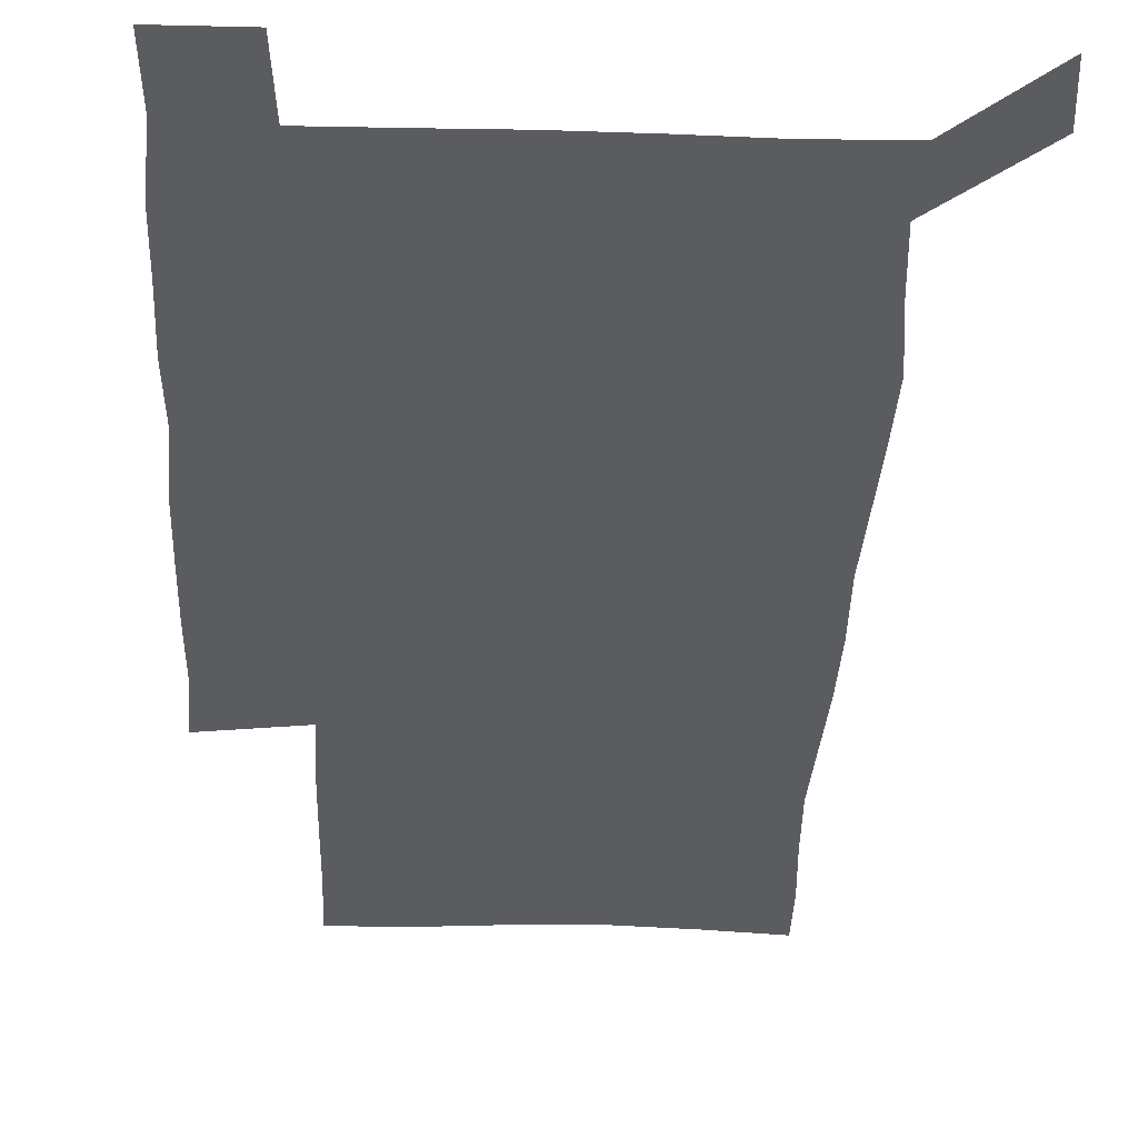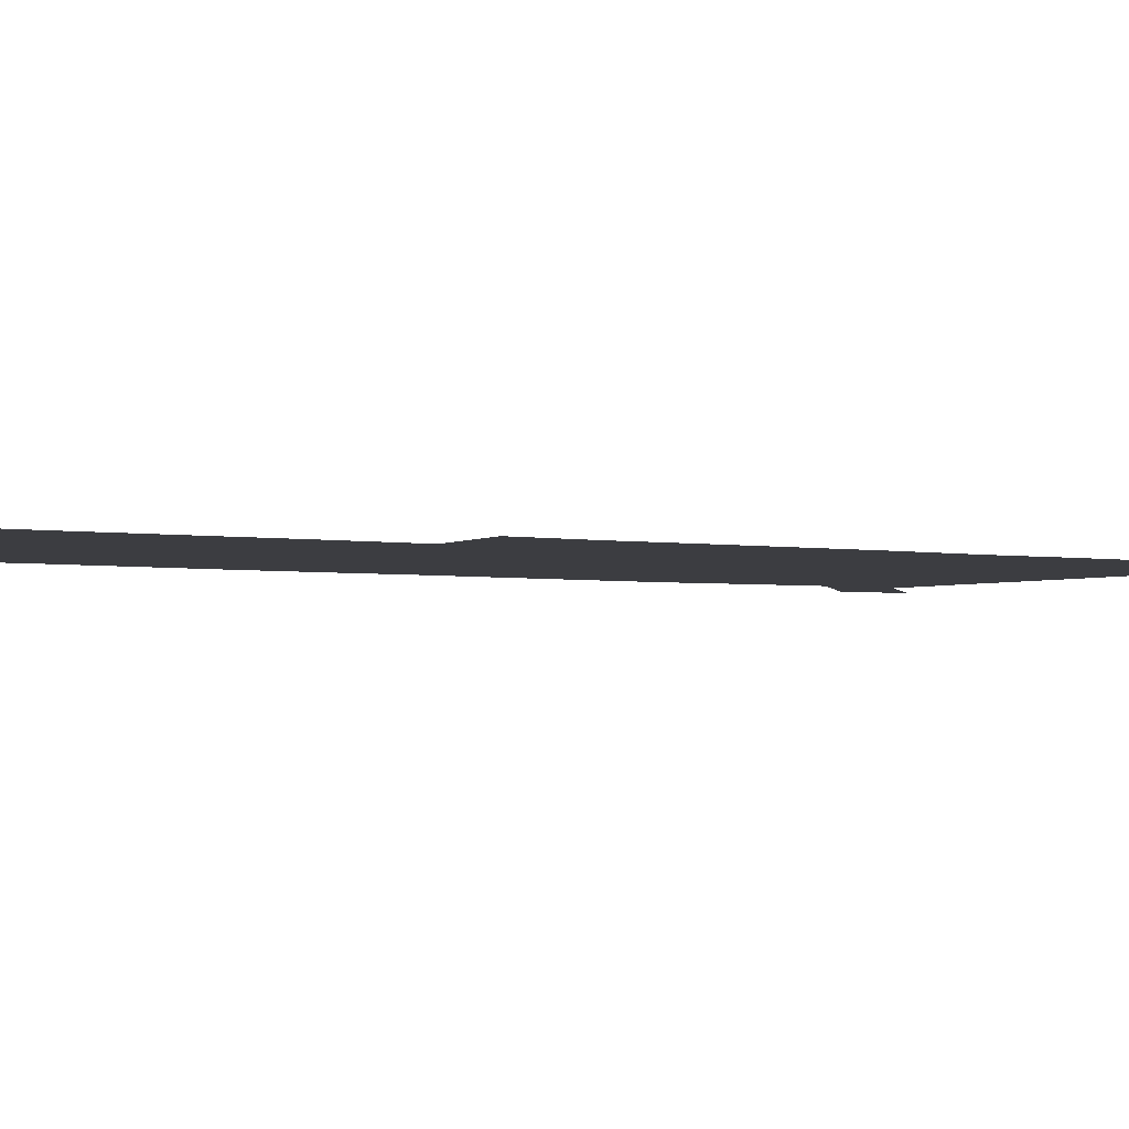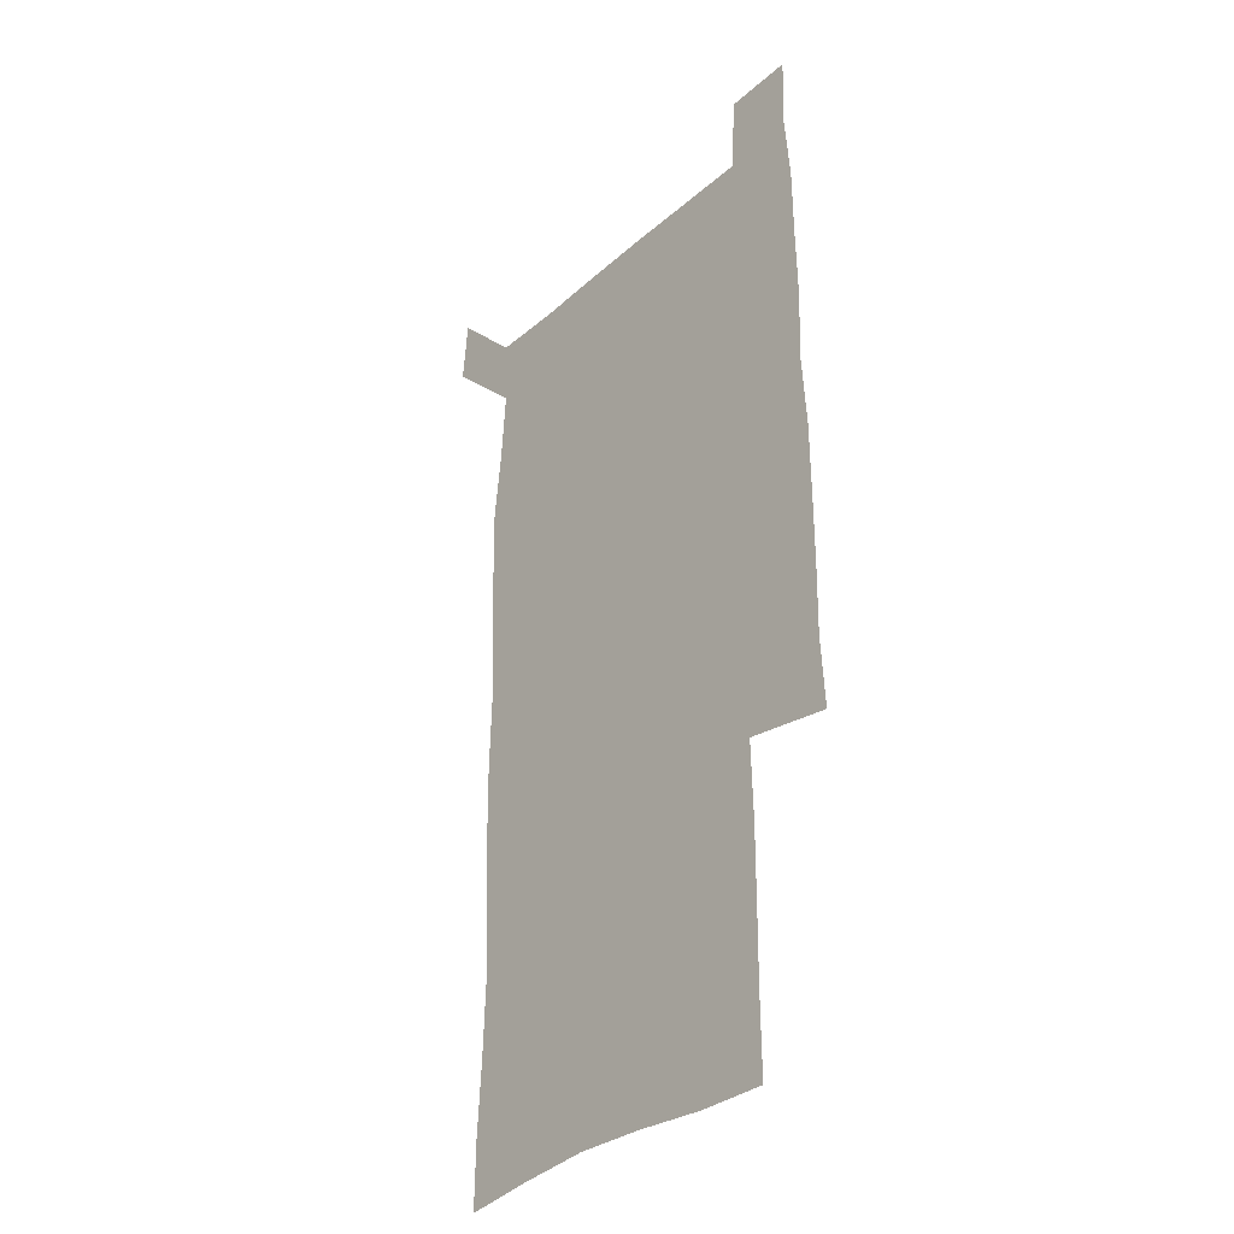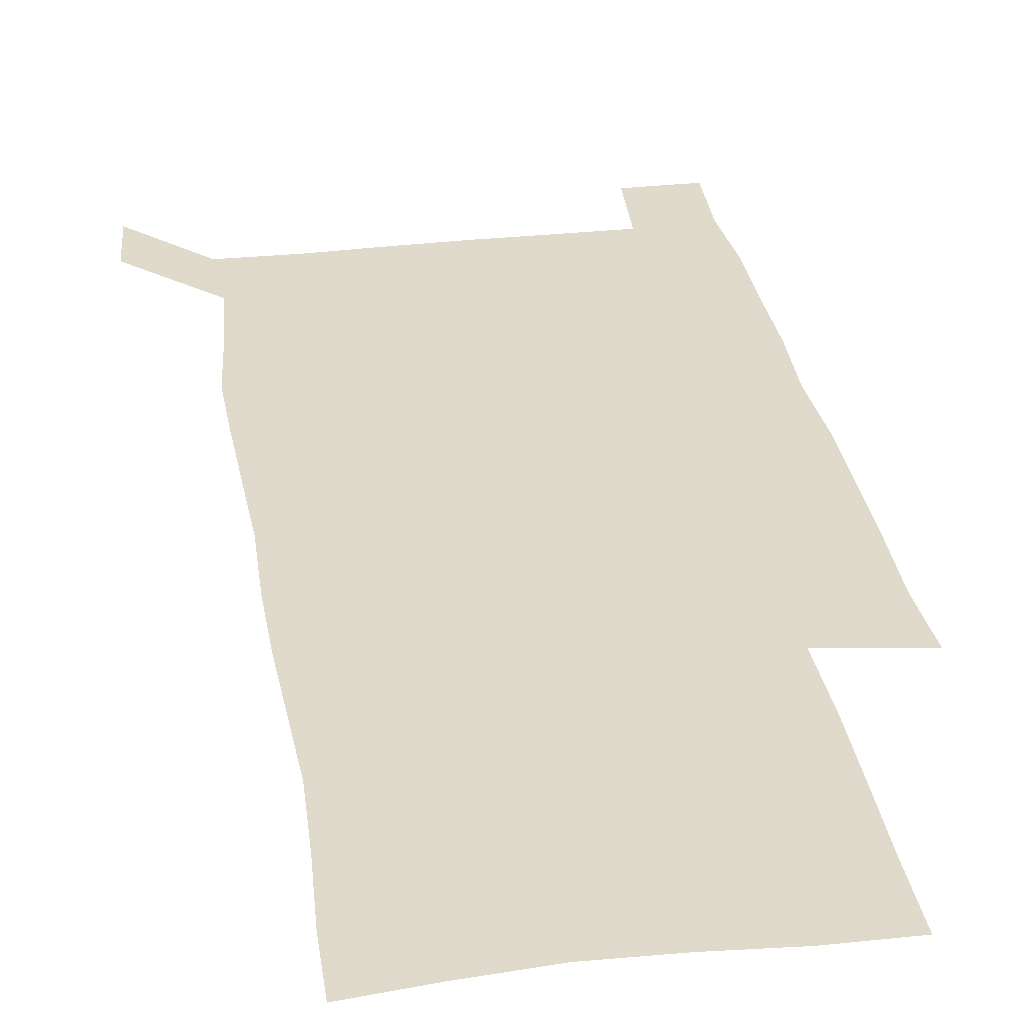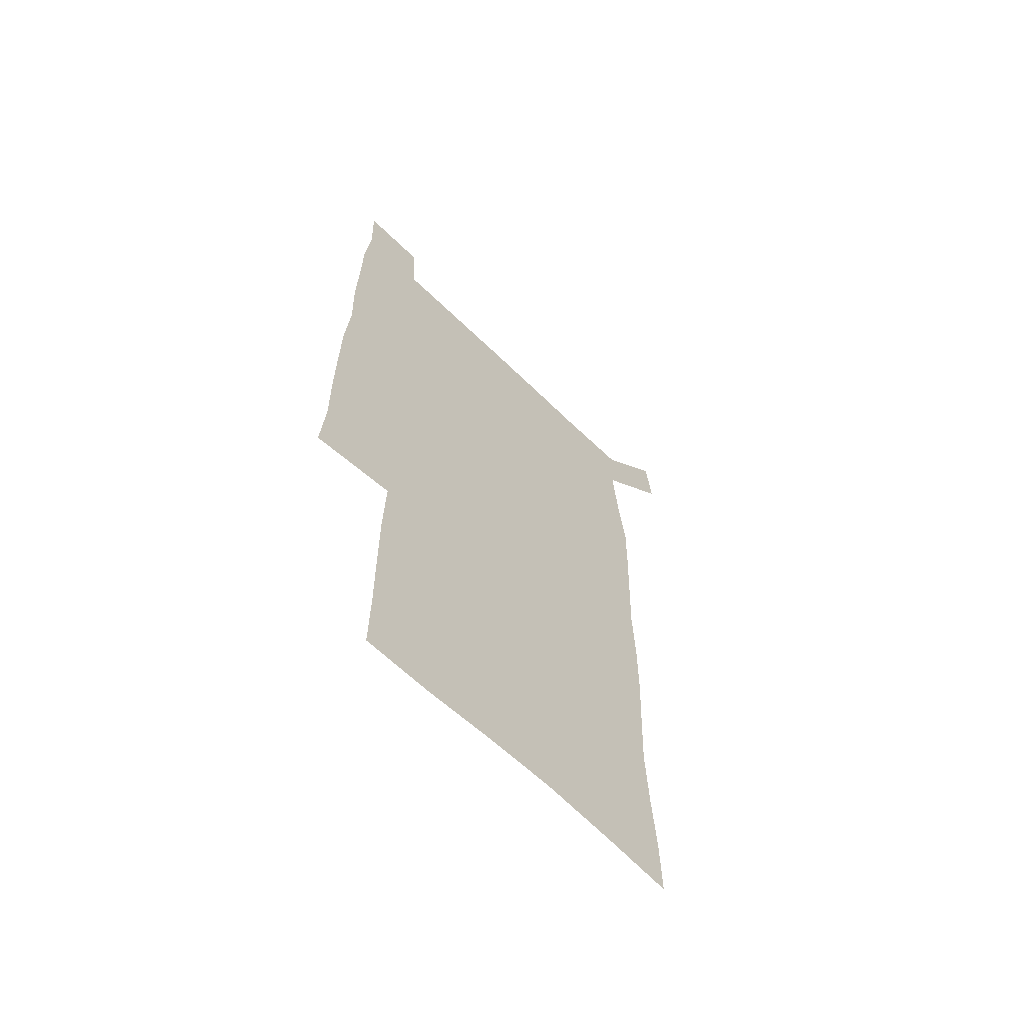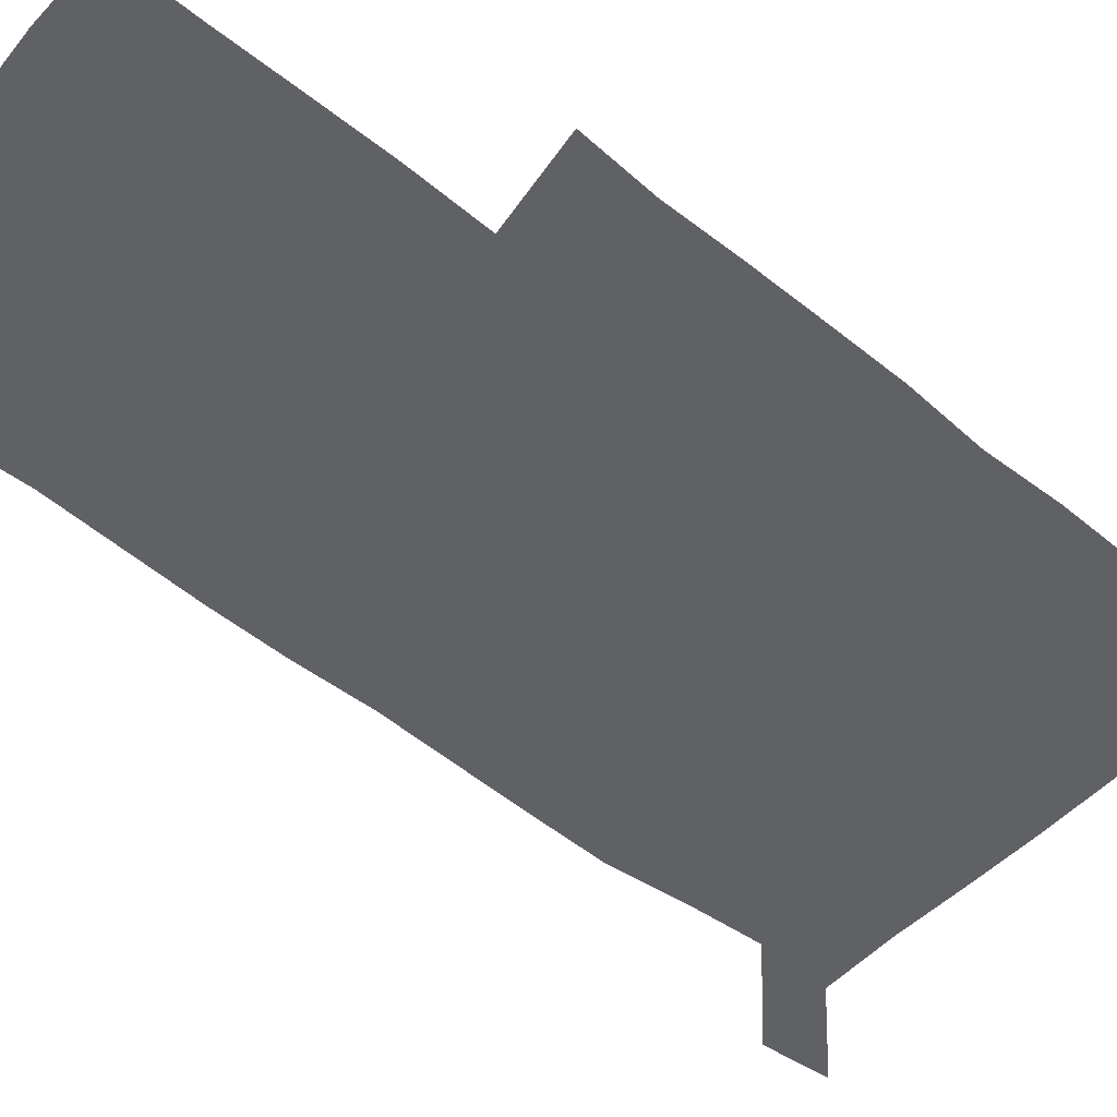
<metadata>
{"format":"obj","ext":"obj","renderer":"f3d","projection":"perspective","resolution":1024,"background":"white","views":[{"elev":-33.9,"azim":177.9,"up":"+Z"},{"elev":-2.7,"azim":56.3,"up":"+Z"},{"elev":-32.9,"azim":50.4,"up":"+Y"},{"elev":32.4,"azim":-9.2,"up":"+Z"},{"elev":-64.5,"azim":135.6,"up":"+Y"},{"elev":-49.7,"azim":48.5,"up":"+Z"}]}
</metadata>
<code>
v 448 573.1 0
v 450.4 600 0
v 477.4 176.5 0
v 477.8 204 0
v 479.6 234.1 0
v 480.7 265.1 0
v 479.4 295.4 0
v 478.1 325.7 0
v 477.8 356.4 0
v 478.6 387.9 0
v 477.6 418.5 0
v 476.5 449.1 0
v 475.9 479.5 0
v 479.3 510.1 0
v 481.5 540.3 0
v 480.3 569.4 0
v 506.7 179.6 0
v 513.7 213.8 0
v 514.1 242.6 0
v 513.9 271.9 0
v 513.2 301.4 0
v 513 331.5 0
v 512.1 361.2 0
v 513.3 391.8 0
v 511.8 421.1 0
v 512.7 451.1 0
v 513 480.6 0
v 512.3 510.1 0
v 512.5 539.4 0
v 511.3 568.6 0
v 538.4 181.7 0
v 541.6 214 0
v 543.6 245.7 0
v 543.2 274.1 0
v 543.1 304 0
v 542.7 333.7 0
v 542.8 363.6 0
v 542.3 392.8 0
v 542.9 422.7 0
v 542.6 451.7 0
v 541.7 481 0
v 542.7 510.2 0
v 542.2 539.4 0
v 541 569.4 0
v 569 180.6 0
v 570.8 216 0
v 571.2 246.3 0
v 571.3 273.5 0
v 571.7 305.3 0
v 571.5 334.8 0
v 571.3 364.3 0
v 571.3 393.8 0
v 571.3 422.8 0
v 571.2 452.1 0
v 571.7 481.5 0
v 571.7 510.2 0
v 571.7 539 0
v 571 569.7 0
v 599.8 178 0
v 599.1 214.3 0
v 599.8 243.9 0
v 599.8 275.6 0
v 600 304.8 0
v 600.1 333.9 0
v 599.2 365 0
v 599.5 393.7 0
v 599.6 422.8 0
v 600.1 452 0
v 600 481.4 0
v 600.2 510.2 0
v 600.6 539.3 0
v 600.9 569.2 0
v 629.6 177.6 0
v 629.3 209.2 0
v 629.6 239.9 0
v 629.8 271.6 0
v 628.9 304.1 0
v 629 333.1 0
v 628.5 363 0
v 628.4 392.4 0
v 629.7 421.6 0
v 629.4 451.5 0
v 630 481 0
v 631 510.6 0
v 630 540 0
v 630.4 568.9 0
v 632.3 601.5 0
v 666.7 298.2 0
v 665 327.9 0
v 665.4 357.6 0
v 665.3 387.9 0
v 665.1 418.3 0
v 663 449.8 0
v 664 480.3 0
v 663.3 510.8 0
v 663.1 541 0
v 660.6 570.6 0
v 661.6 601.4 0
f 15 16 1
f 1 16 2
f 3 17 4
f 17 18 4
f 4 18 5
f 18 19 5
f 5 19 6
f 19 20 6
f 6 20 7
f 20 21 7
f 7 21 8
f 21 22 8
f 8 22 9
f 22 23 9
f 9 23 10
f 23 24 10
f 10 24 11
f 24 25 11
f 11 25 12
f 25 26 12
f 12 26 13
f 26 27 13
f 13 27 14
f 27 28 14
f 14 28 15
f 28 29 15
f 15 29 16
f 29 30 16
f 17 31 18
f 31 32 18
f 18 32 19
f 32 33 19
f 19 33 20
f 33 34 20
f 20 34 21
f 34 35 21
f 21 35 22
f 35 36 22
f 22 36 23
f 36 37 23
f 23 37 24
f 37 38 24
f 24 38 25
f 38 39 25
f 25 39 26
f 39 40 26
f 26 40 27
f 40 41 27
f 27 41 28
f 41 42 28
f 28 42 29
f 42 43 29
f 29 43 30
f 43 44 30
f 31 45 32
f 45 46 32
f 32 46 33
f 46 47 33
f 33 47 34
f 47 48 34
f 34 48 35
f 48 49 35
f 35 49 36
f 49 50 36
f 36 50 37
f 50 51 37
f 37 51 38
f 51 52 38
f 38 52 39
f 52 53 39
f 39 53 40
f 53 54 40
f 40 54 41
f 54 55 41
f 41 55 42
f 55 56 42
f 42 56 43
f 56 57 43
f 43 57 44
f 57 58 44
f 45 59 46
f 59 60 46
f 46 60 47
f 60 61 47
f 47 61 48
f 61 62 48
f 48 62 49
f 62 63 49
f 49 63 50
f 63 64 50
f 50 64 51
f 64 65 51
f 51 65 52
f 65 66 52
f 52 66 53
f 66 67 53
f 53 67 54
f 67 68 54
f 54 68 55
f 68 69 55
f 55 69 56
f 69 70 56
f 56 70 57
f 70 71 57
f 57 71 58
f 71 72 58
f 59 73 60
f 73 74 60
f 60 74 61
f 74 75 61
f 61 75 62
f 75 76 62
f 62 76 63
f 76 77 63
f 63 77 64
f 77 78 64
f 64 78 65
f 78 79 65
f 65 79 66
f 79 80 66
f 66 80 67
f 80 81 67
f 67 81 68
f 81 82 68
f 68 82 69
f 82 83 69
f 69 83 70
f 83 84 70
f 70 84 71
f 84 85 71
f 71 85 72
f 85 86 72
f 77 88 78
f 88 89 78
f 78 89 79
f 89 90 79
f 79 90 80
f 90 91 80
f 80 91 81
f 91 92 81
f 81 92 82
f 92 93 82
f 82 93 83
f 93 94 83
f 83 94 84
f 94 95 84
f 84 95 85
f 95 96 85
f 85 96 86
f 96 97 86
f 86 97 87
f 97 98 87

</code>
